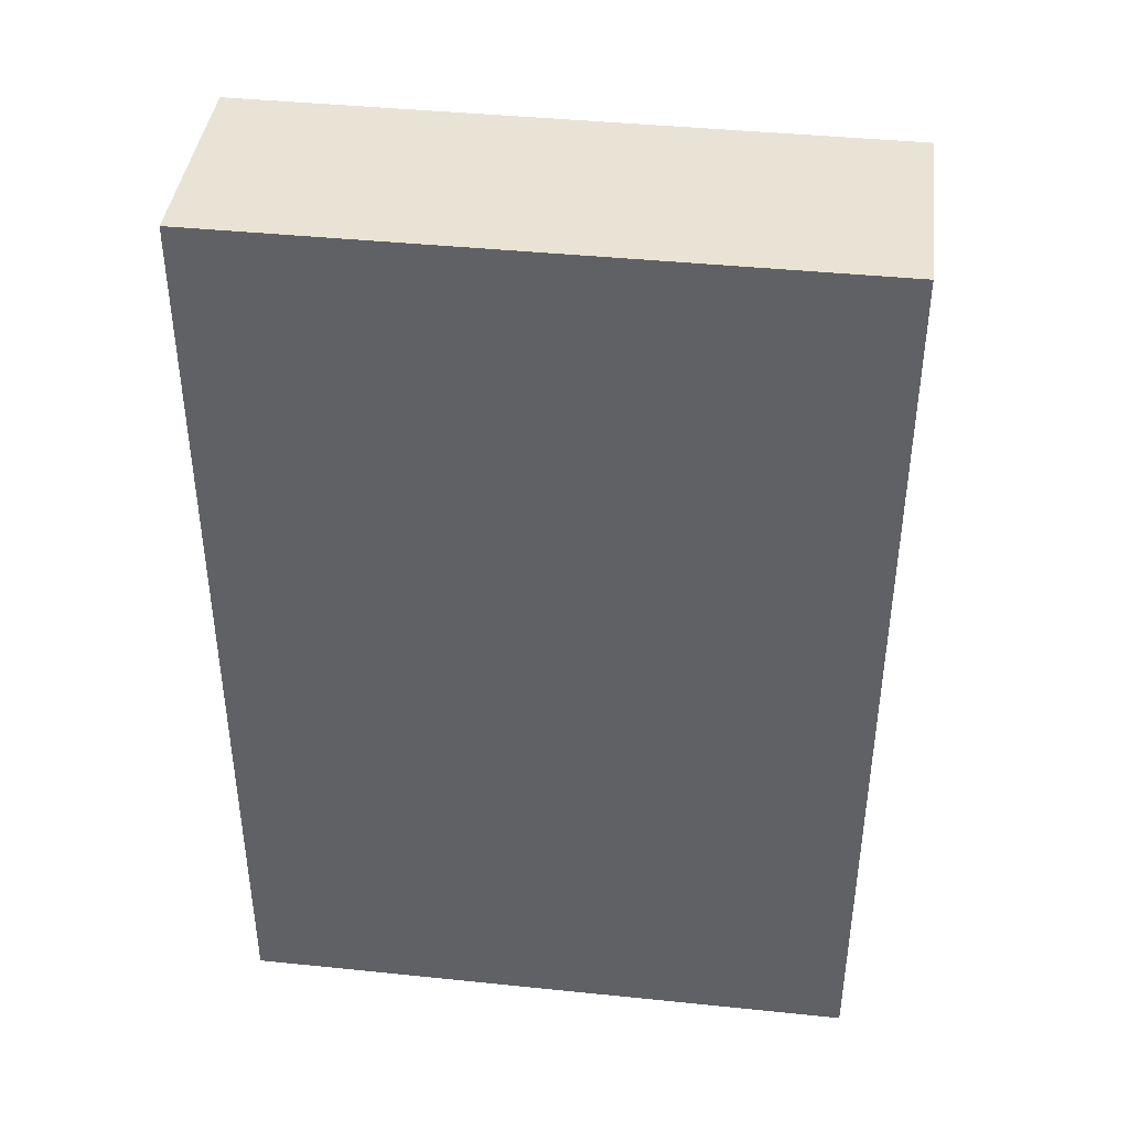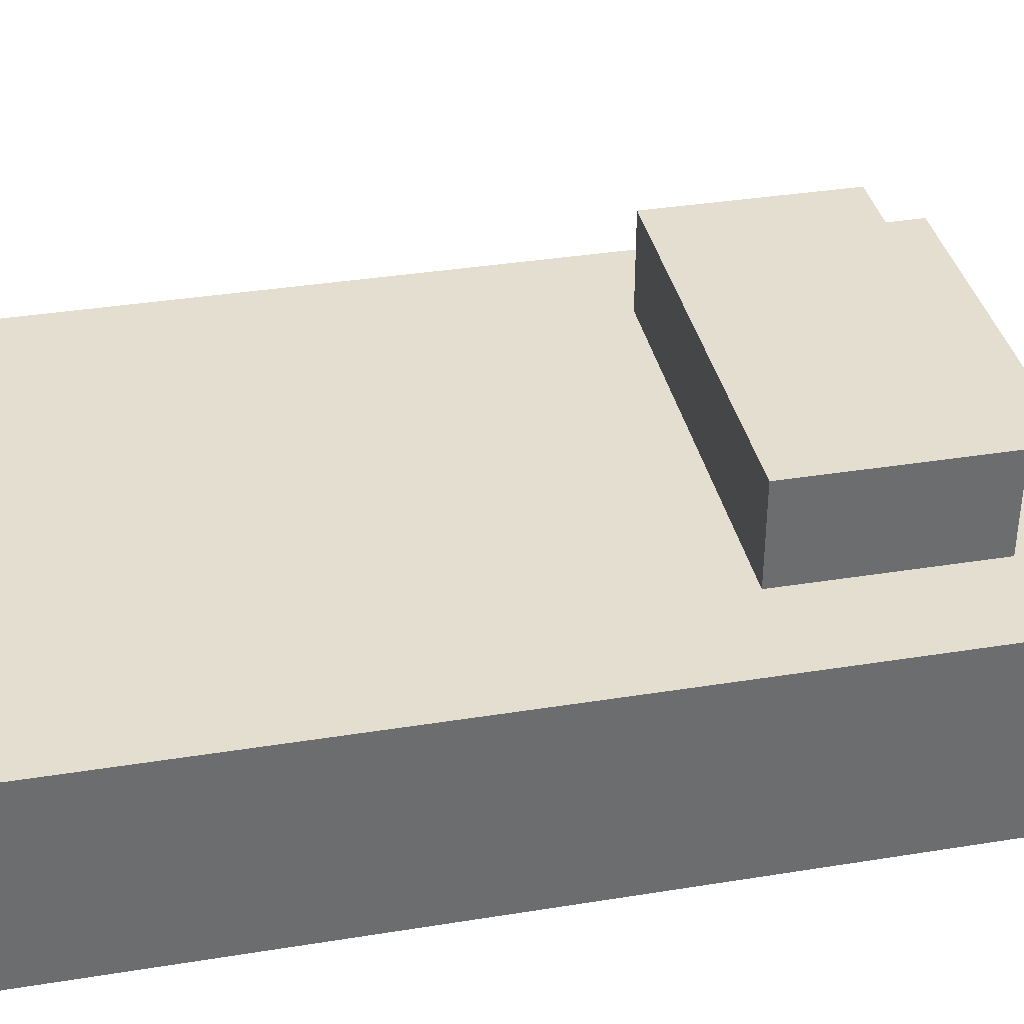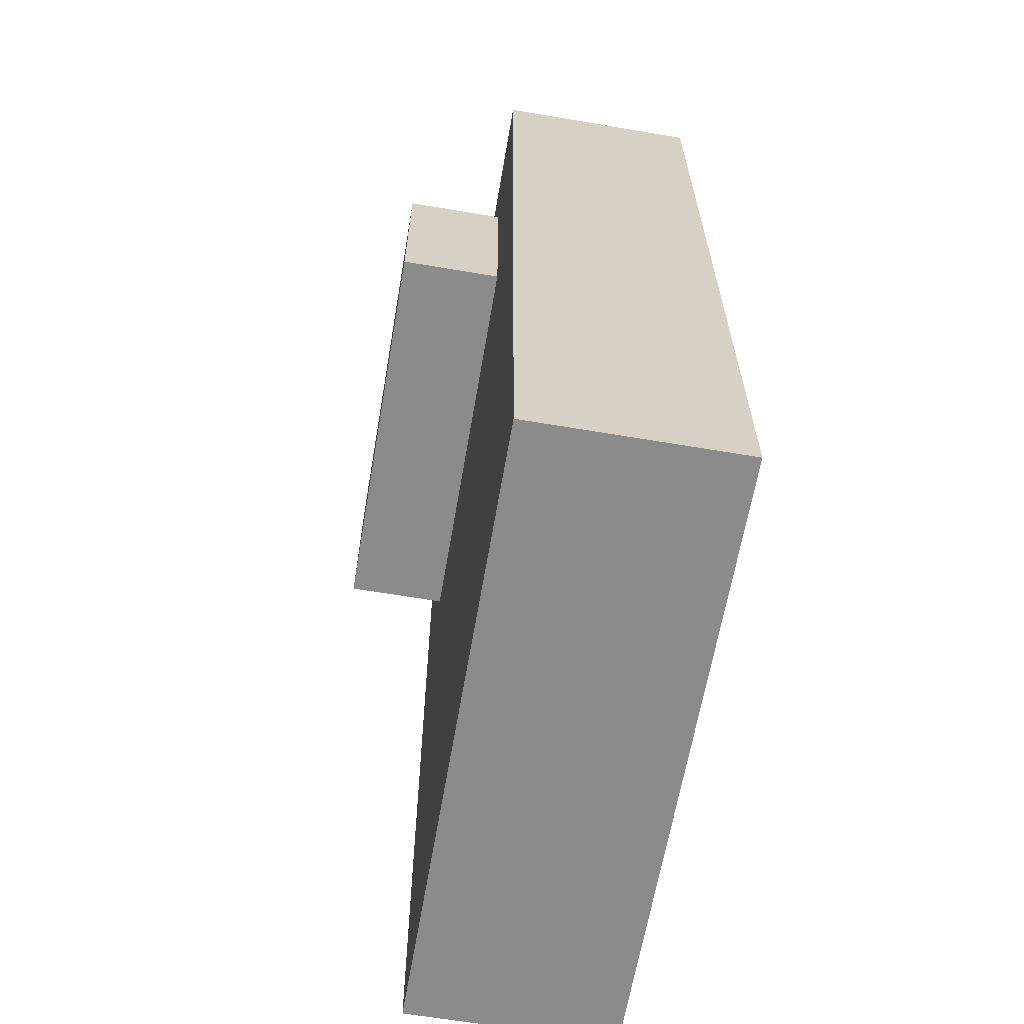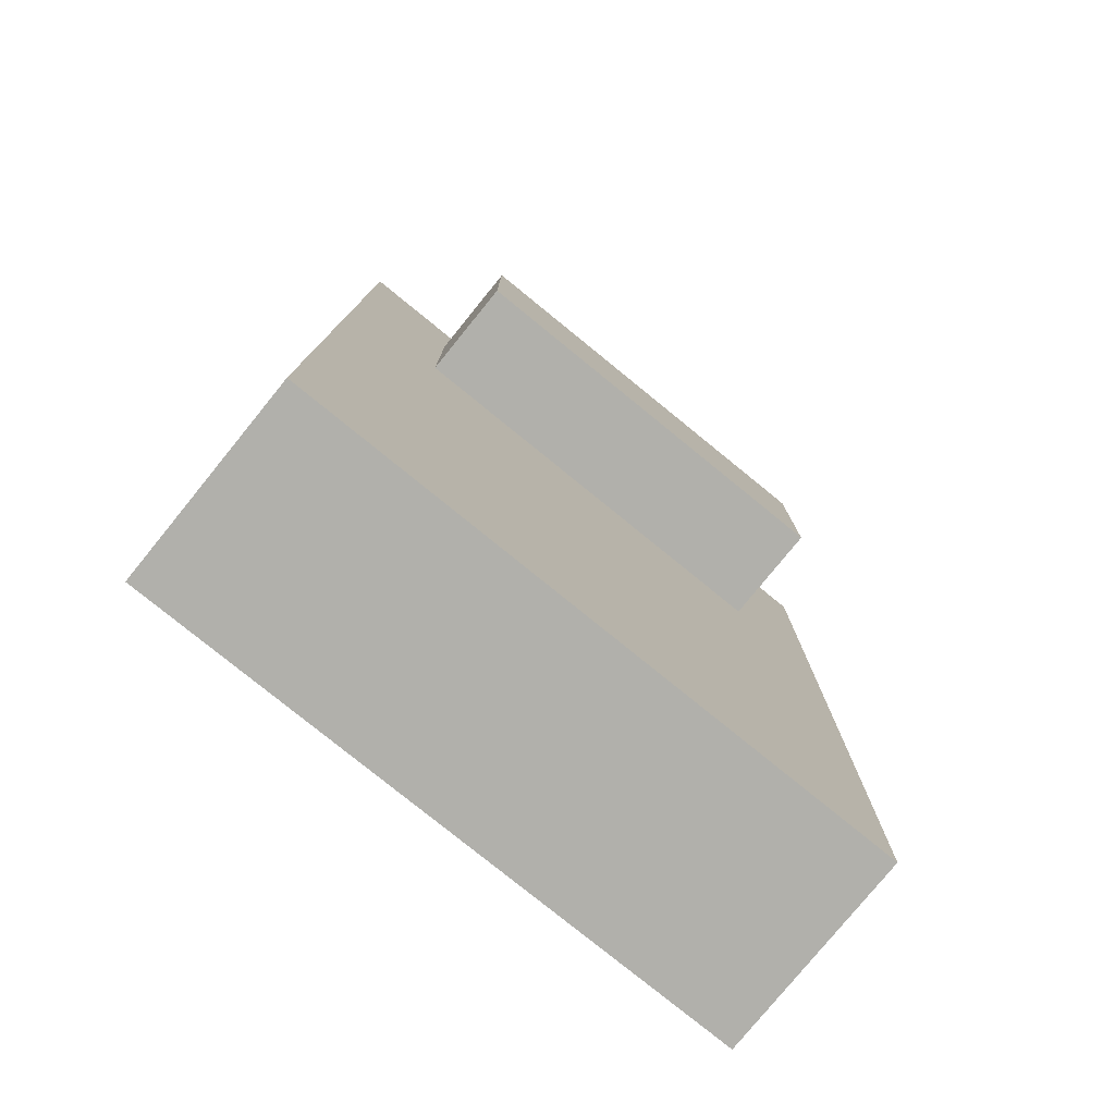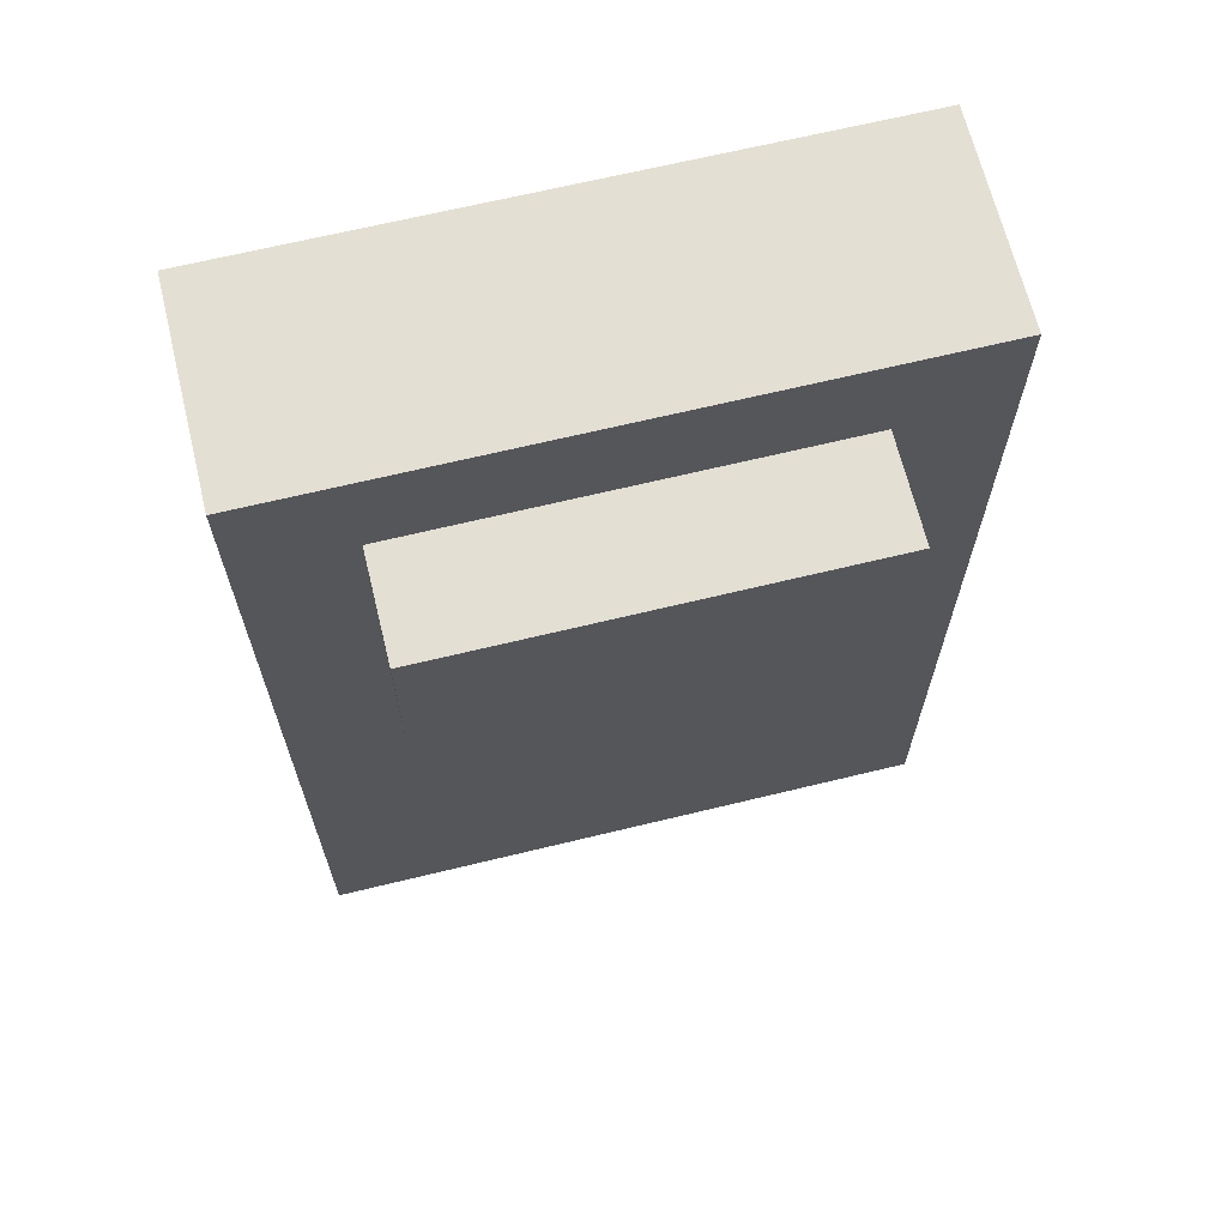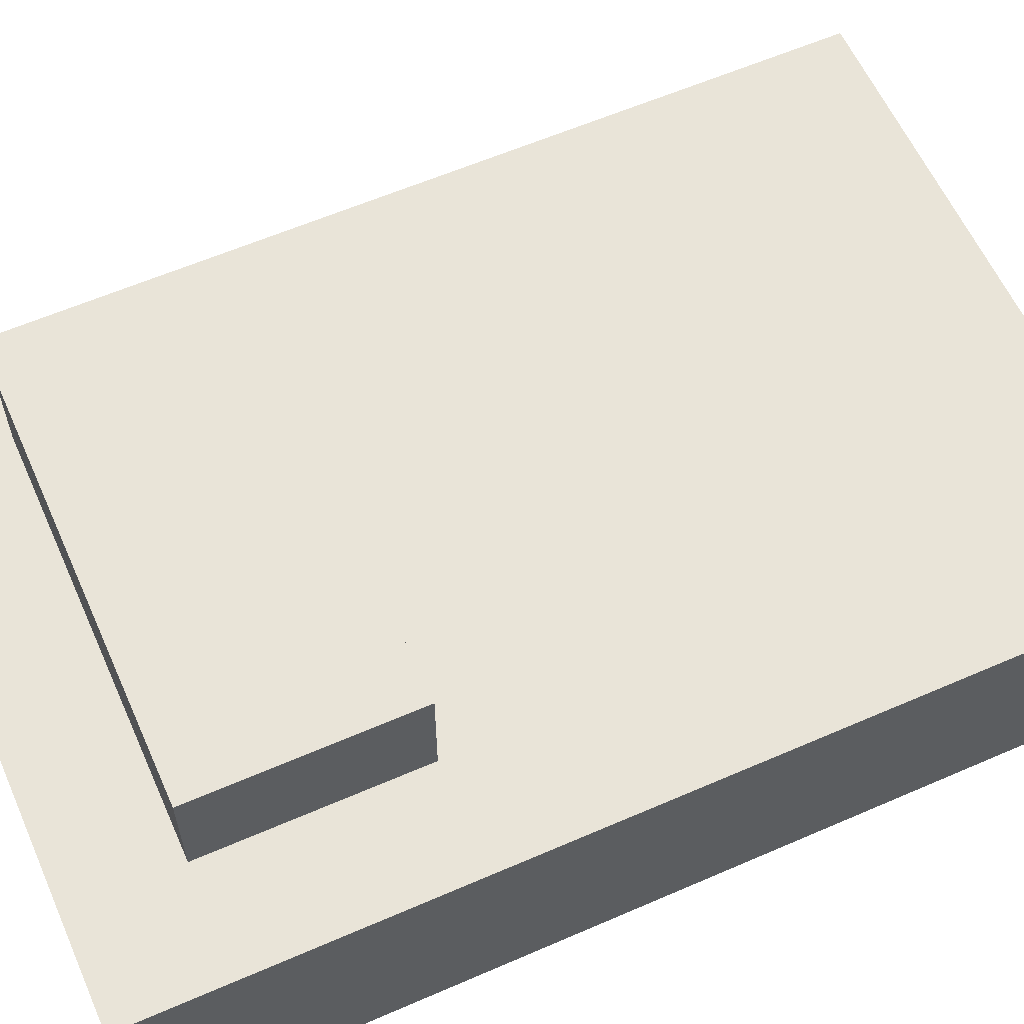
<metadata>
{"format":"obj","ext":"obj","renderer":"f3d","projection":"perspective","resolution":1024,"background":"white","views":[{"elev":41.3,"azim":7.1,"up":"+Z"},{"elev":36.5,"azim":-101.8,"up":"+Y"},{"elev":-63.7,"azim":-99.7,"up":"+Z"},{"elev":-78.5,"azim":140.9,"up":"+Z"},{"elev":66.8,"azim":166.3,"up":"+Z"},{"elev":60.3,"azim":66.0,"up":"+Y"}]}
</metadata>
<code>
v -3 0 5.5
v -3 0 -3.5
v -3 2 5.5
v -3 2 -3.5
v -2 2 4.5
v -2 2 2.5
v -2 3 4.5
v -2 3 2.5
v 2 2 4.5
v 2 2 2.5
v 2 3 4.5
v 2 3 2.5
v 3 0 5.5
v 3 0 -3.5
v 3 2 5.5
v 3 2 -3.5
v -3 0 5.5
v -3 2 5.5
v 3 0 5.5
v 3 2 5.5
v -2 2 4.5
v -2 3 4.5
v 2 2 4.5
v 2 3 4.5
v -2 2 2.5
v -2 3 2.5
v 2 2 2.5
v 2 3 2.5
v -3 0 -3.5
v -3 2 -3.5
v 3 0 -3.5
v 3 2 -3.5
v -3 0 5.5
v 3 0 5.5
v -3 0 -3.5
v 3 0 -3.5
v -3 2 5.5
v 3 2 5.5
v -2 2 4.5
v 2 2 4.5
v -2 2 2.5
v 2 2 2.5
v -2 2 -2.5
v 2 2 -2.5
v -3 2 -3.5
v 3 2 -3.5
v -2 3 4.5
v 2 3 4.5
v -2 3 2.5
v 2 3 2.5
f 3 2 1
f 4 2 3
f 7 6 5
f 8 6 7
f 9 10 11
f 11 10 12
f 13 14 15
f 15 14 16
f 19 18 17
f 20 18 19
f 23 22 21
f 24 22 23
f 25 26 27
f 27 26 28
f 29 30 31
f 31 30 32
f 35 34 33
f 36 34 35
f 37 38 39
f 39 38 40
f 37 39 41
f 40 38 42
f 37 41 43
f 41 42 43
f 42 38 44
f 43 42 44
f 37 43 45
f 43 44 45
f 44 38 46
f 45 44 46
f 47 48 49
f 49 48 50

</code>
